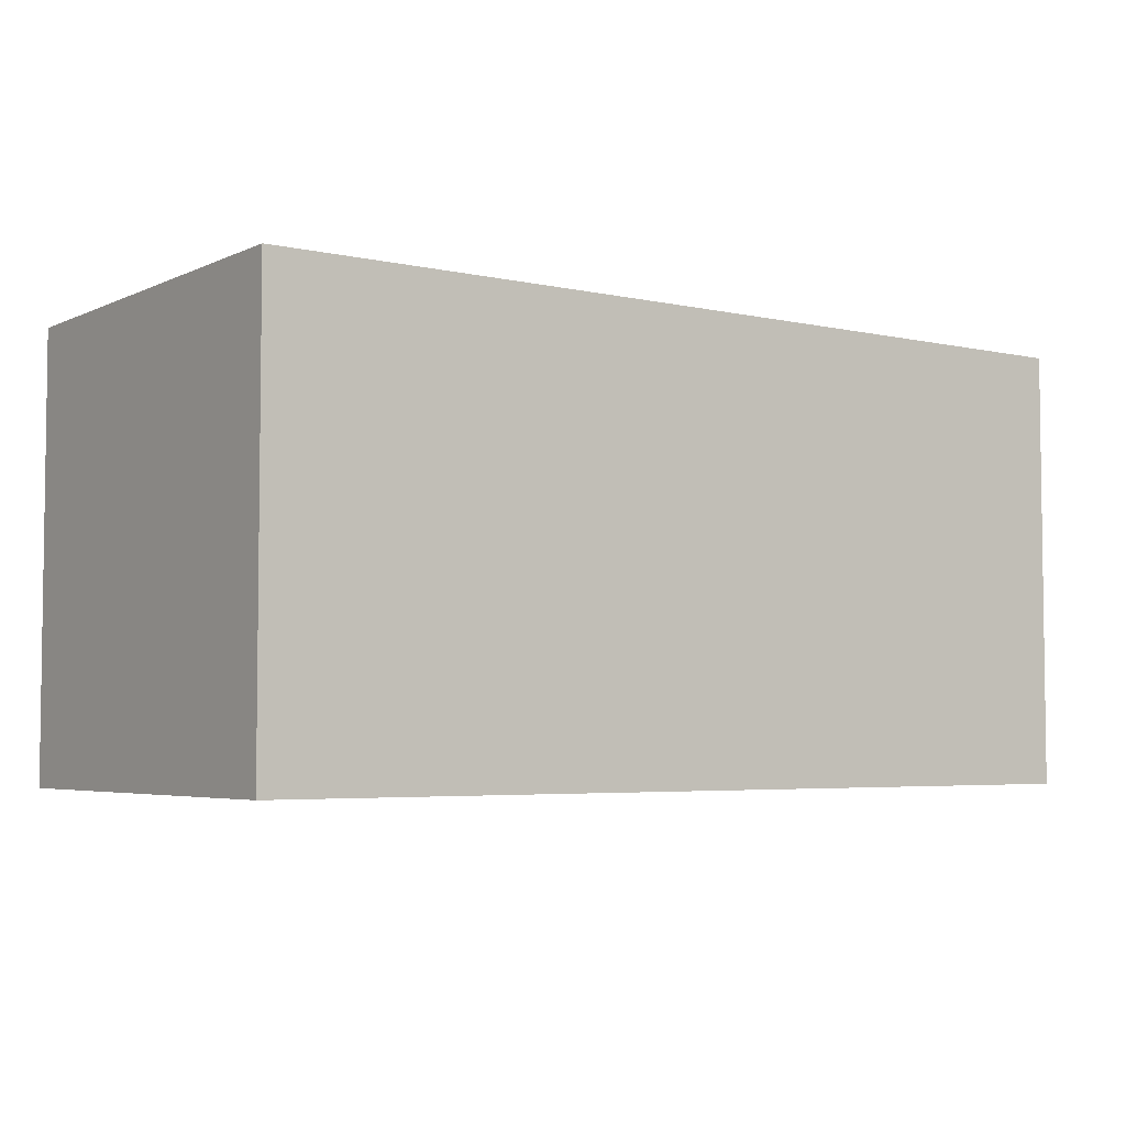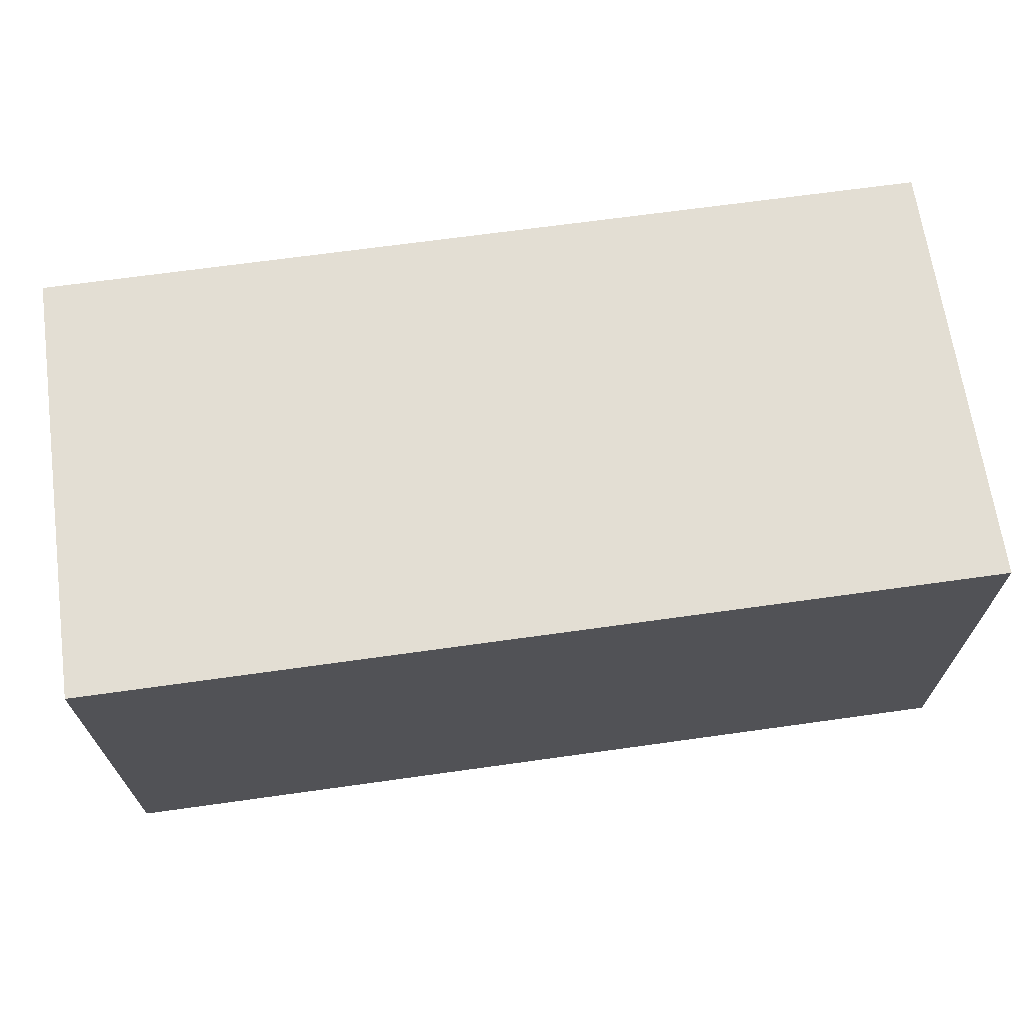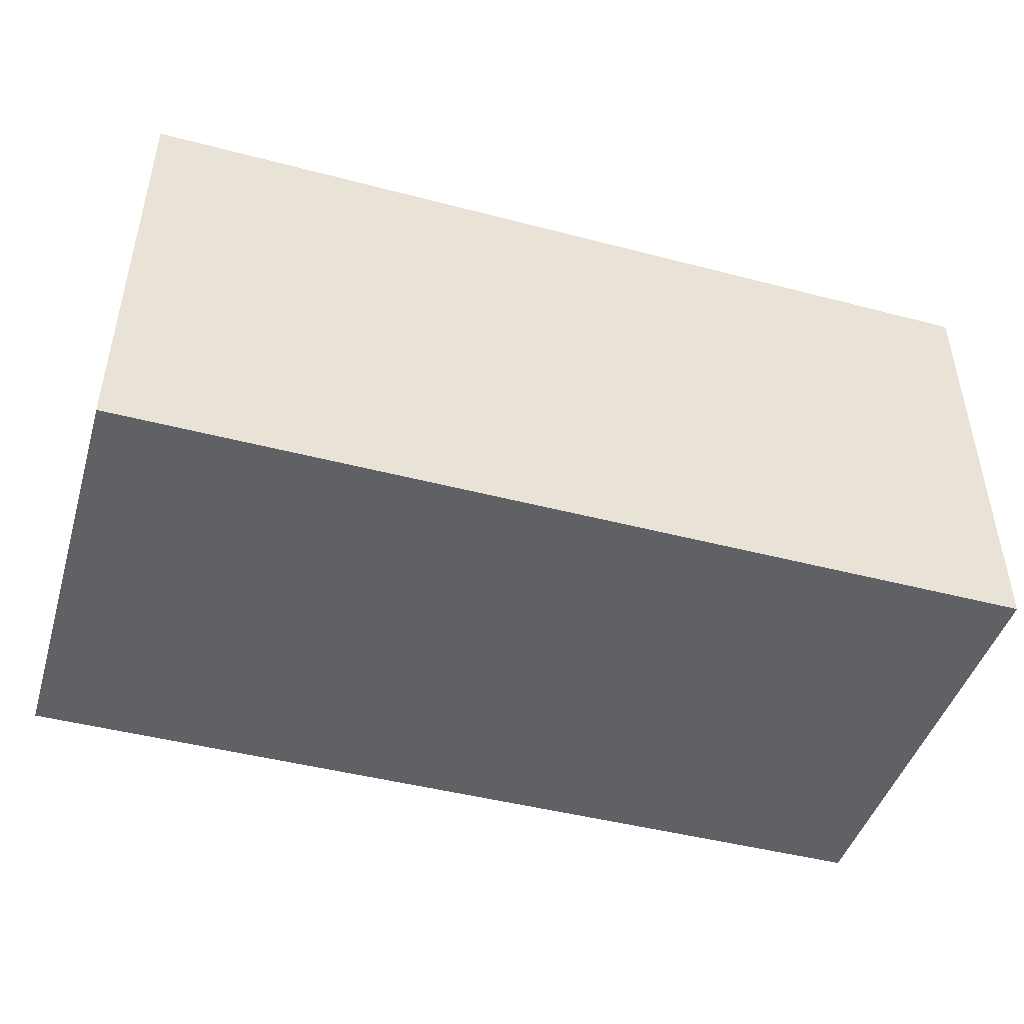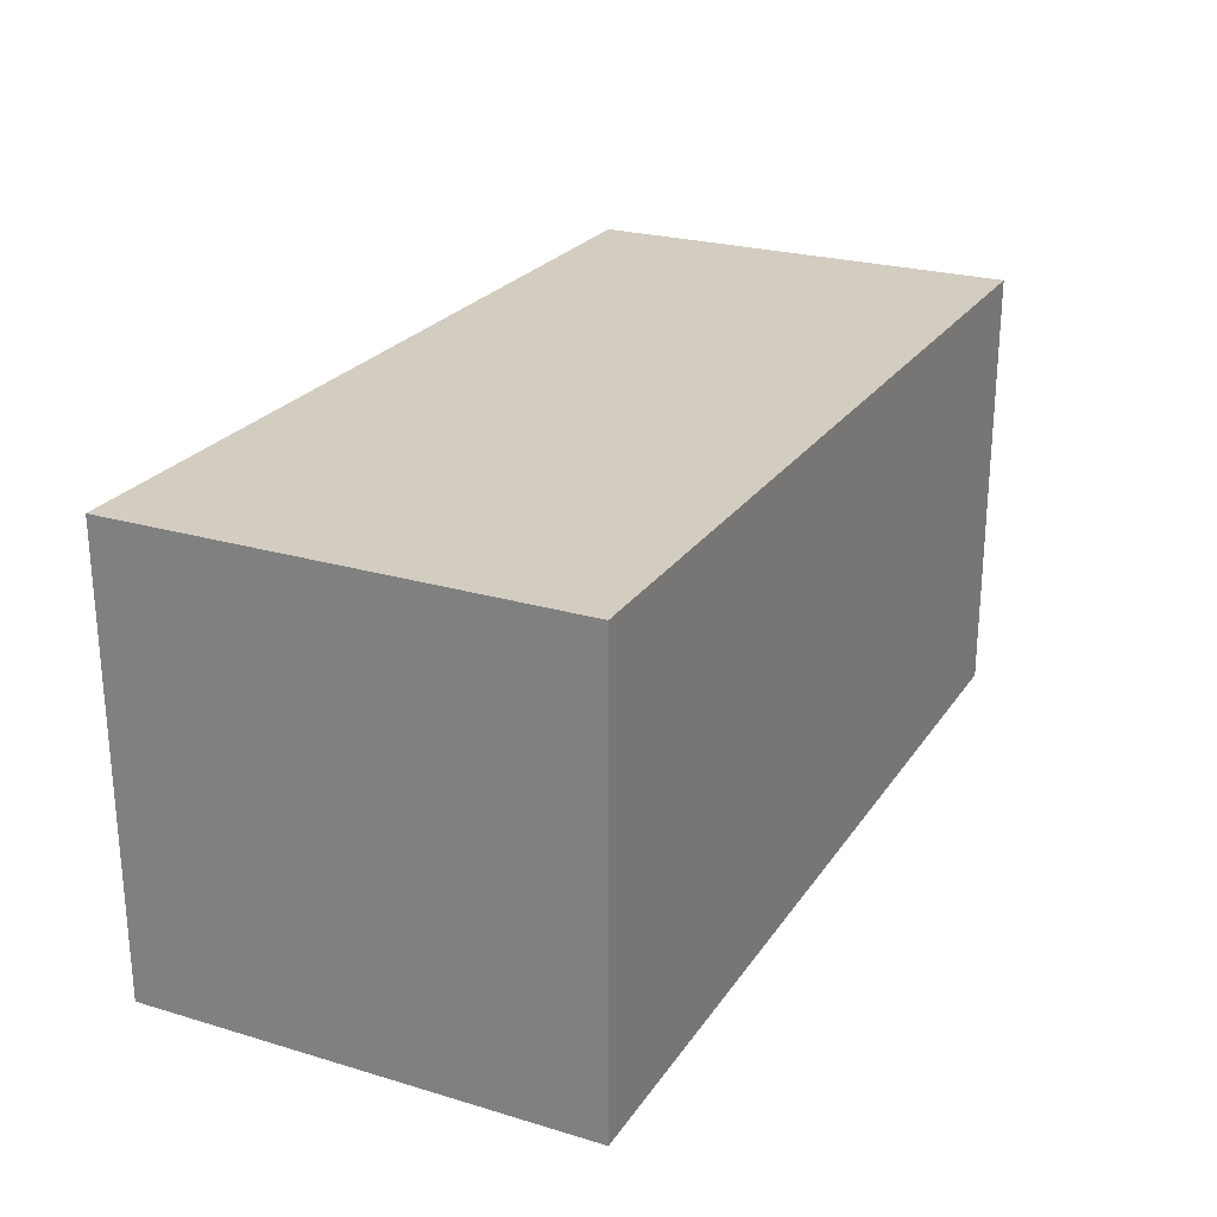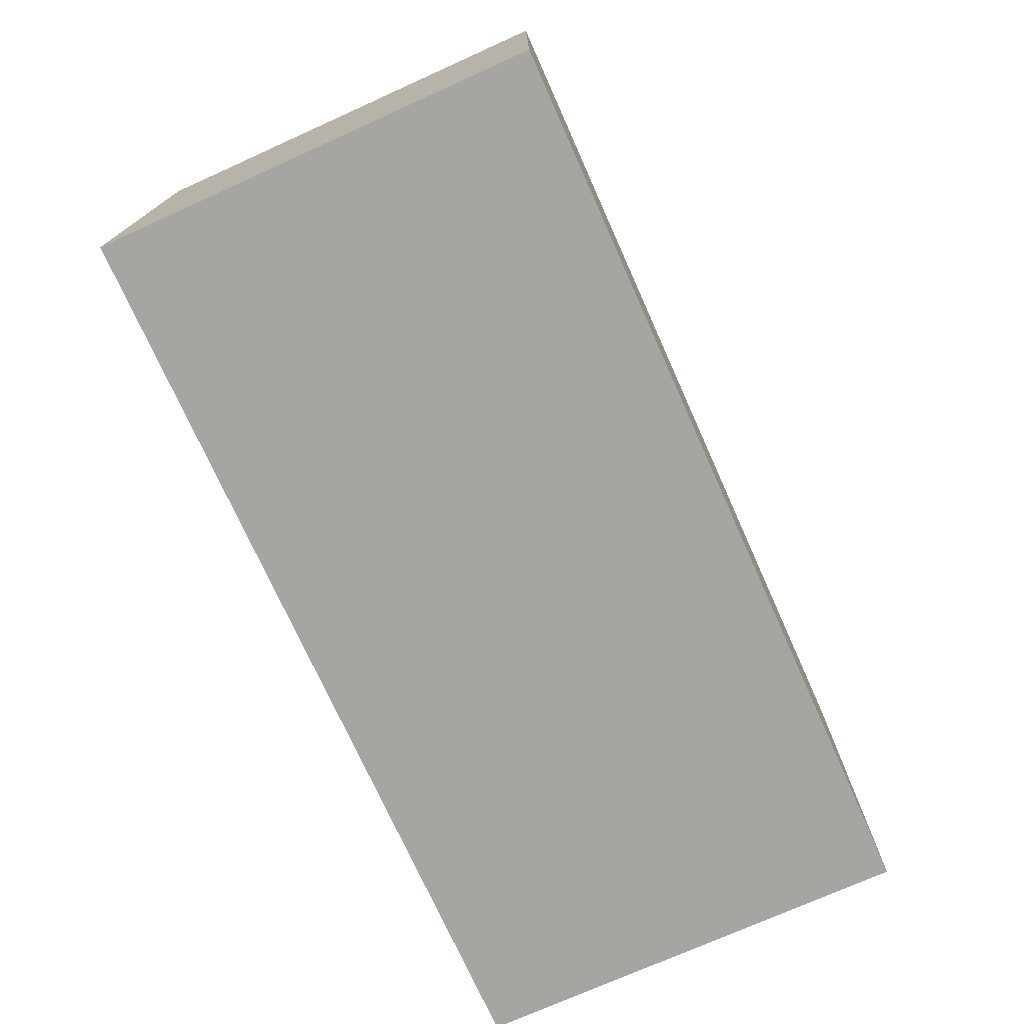
<metadata>
{"format":"obj","ext":"obj","renderer":"f3d","projection":"perspective","resolution":1024,"background":"white","views":[{"elev":-4.5,"azim":-35.6,"up":"+Z"},{"elev":67.3,"azim":-8.0,"up":"+Z"},{"elev":-45.8,"azim":163.3,"up":"+Z"},{"elev":24.5,"azim":116.0,"up":"+Z"},{"elev":-73.9,"azim":114.2,"up":"+Y"}]}
</metadata>
<code>
g st_Stone_Block_
v -84.47 -39.56 -39.56
v -84.47 39.56 -39.56
v 77.86 39.56 -39.56
v 77.86 -39.56 -39.56
v -84.47 39.56 -39.56
v -84.47 39.56 39.56
v 77.86 39.56 39.56
v 77.86 39.56 -39.56
v -84.47 -39.56 39.56
v 77.86 -39.56 39.56
v 77.86 39.56 39.56
v -84.47 39.56 39.56
v -84.47 39.56 -39.56
v -84.47 -39.56 -39.56
v -84.47 -39.56 39.56
v -84.47 39.56 39.56
v 77.86 39.56 39.56
v 77.86 -39.56 39.56
v 77.86 -39.56 -39.56
v 77.86 39.56 -39.56
v -84.47 -39.56 -39.56
v 77.86 -39.56 -39.56
v 77.86 -39.56 39.56
v -84.47 -39.56 39.56
f 3 1 2
f 1 3 4
f 7 5 6
f 5 7 8
f 11 9 10
f 9 11 12
f 15 13 14
f 13 15 16
f 19 17 18
f 17 19 20
f 23 21 22
f 21 23 24

</code>
